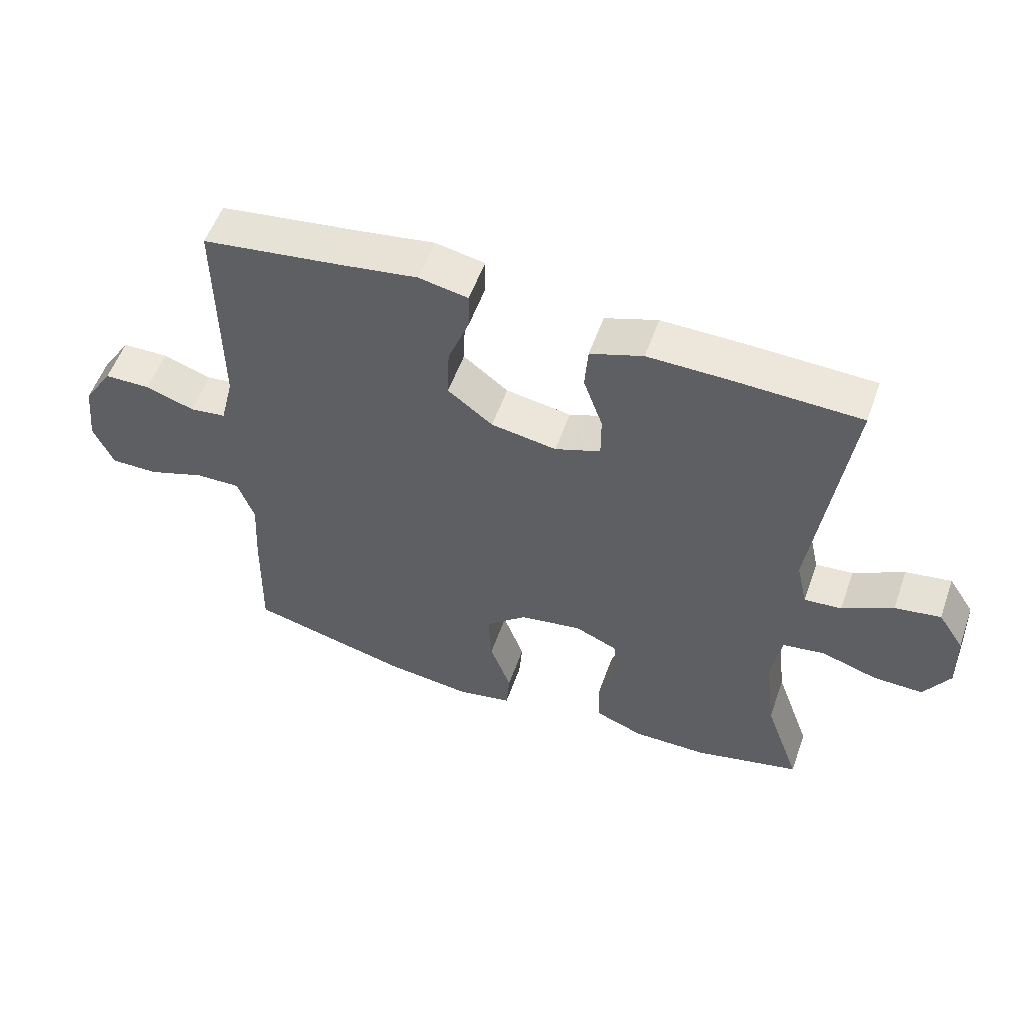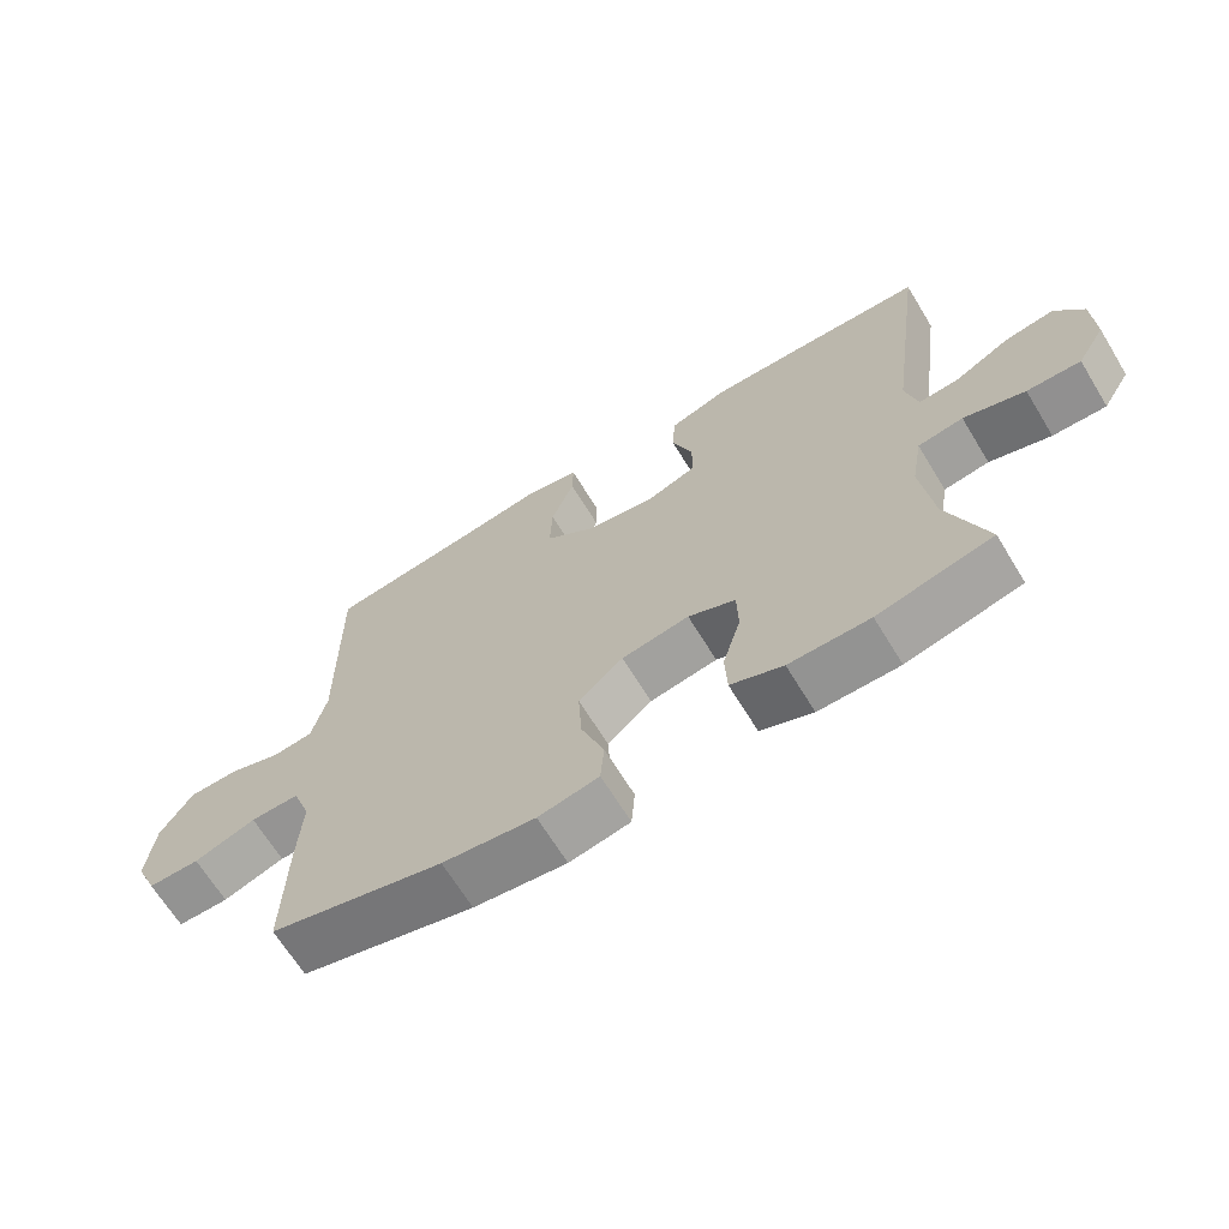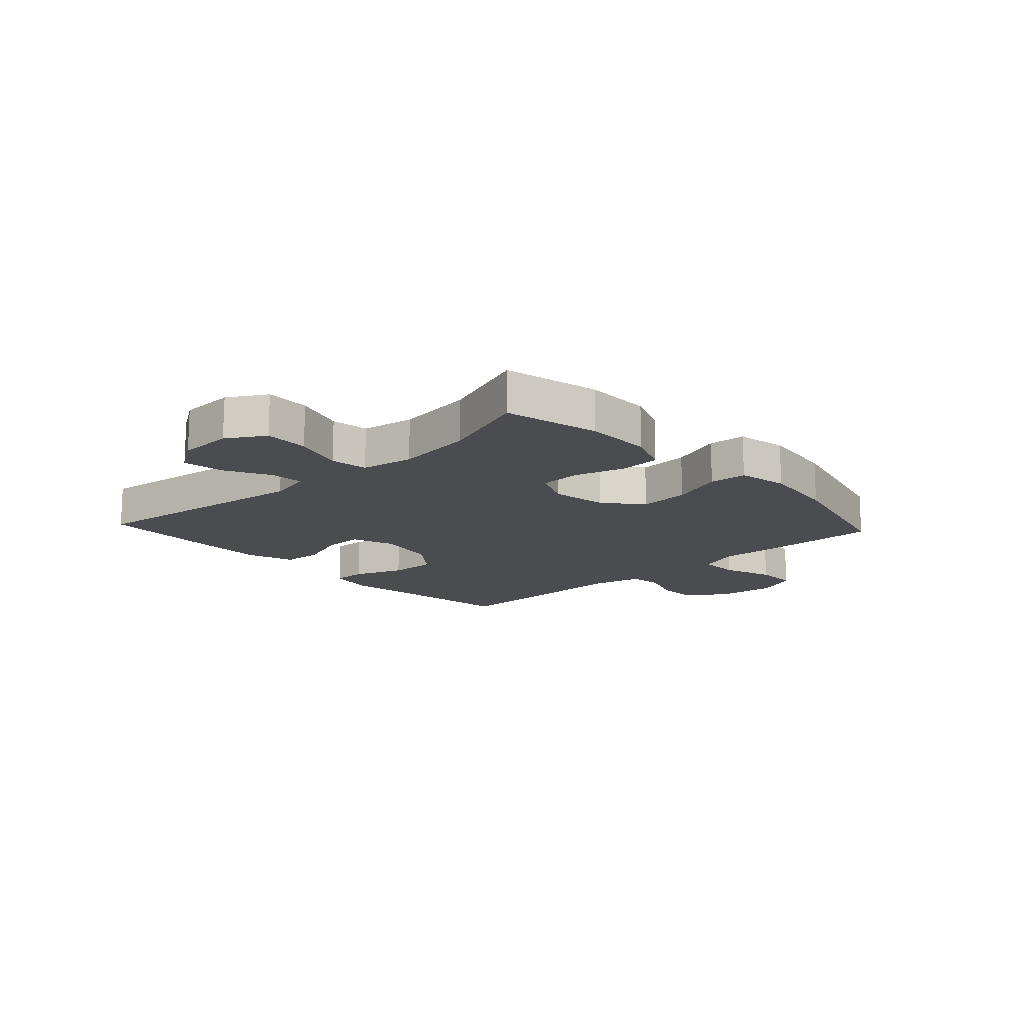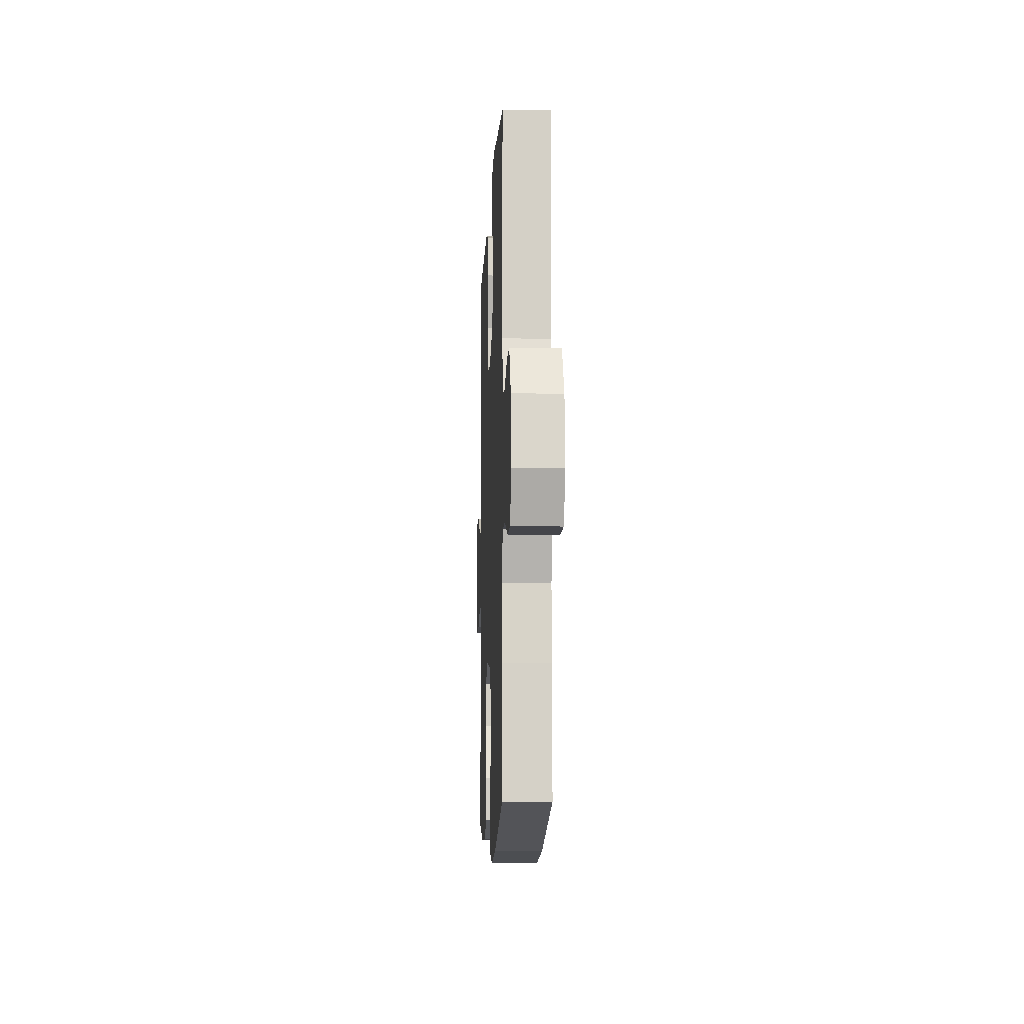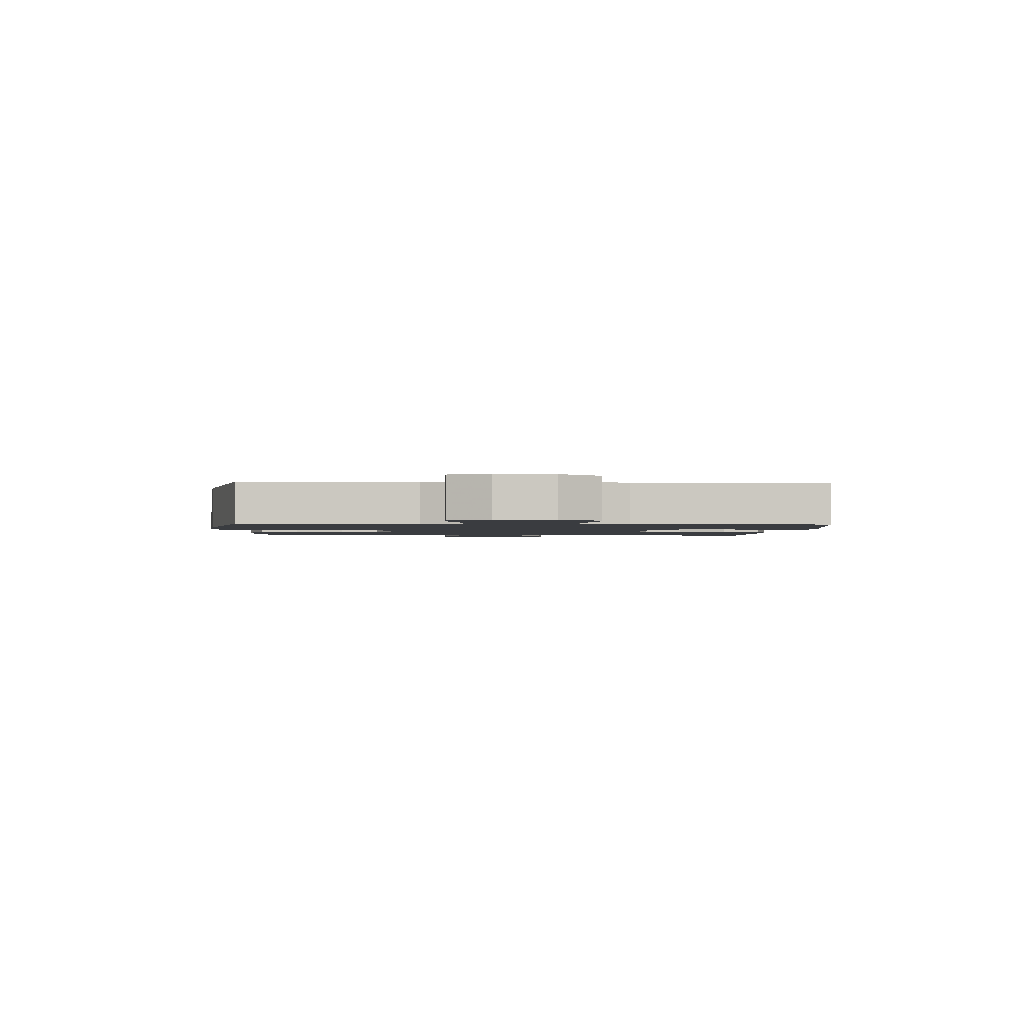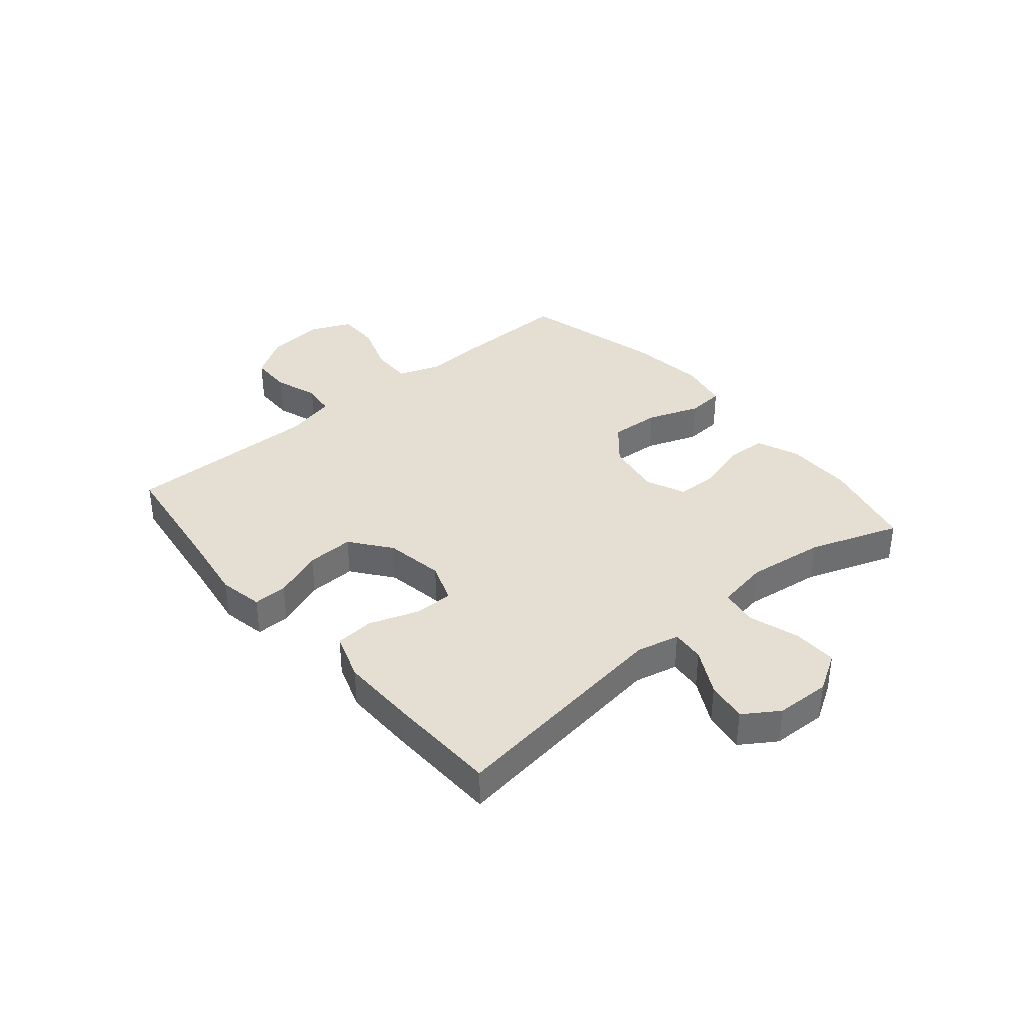
<metadata>
{"format":"obj","ext":"obj","renderer":"f3d","projection":"perspective","resolution":1024,"background":"white","views":[{"elev":54.8,"azim":19.4,"up":"+Z"},{"elev":-66.7,"azim":31.4,"up":"+Z"},{"elev":-15.1,"azim":132.8,"up":"+Y"},{"elev":-9.3,"azim":-92.6,"up":"+Z"},{"elev":-1.8,"azim":-92.7,"up":"+Y"},{"elev":36.9,"azim":49.9,"up":"+Y"}]}
</metadata>
<code>
v -0.5 0.07 0.5
v -0.283 0.07 0.529
v -0.163 0.07 0.547
v -0.086 0.07 0.532
v -0.087 0.07 0.473
v -0.12 0.07 0.387
v -0.123 0.07 0.305
v -0.053 0.07 0.251
v 0.049 0.07 0.234
v 0.12 0.07 0.26
v 0.12 0.07 0.328
v 0.09 0.07 0.413
v 0.095 0.07 0.481
v 0.177 0.07 0.509
v 0.303 0.07 0.507
v 0.5 0.07 0.5
v 0.446 0.07 0.101
v 0.463 0.07 0.026
v 0.521 0.07 0.031
v 0.6 0.07 0.073
v 0.671 0.07 0.084
v 0.711 0.07 0.023
v 0.714 0.07 -0.072
v 0.674 0.07 -0.138
v 0.597 0.07 -0.136
v 0.509 0.07 -0.108
v 0.444 0.07 -0.118
v 0.428 0.07 -0.209
v 0.445 0.07 -0.344
v 0.5 0.07 -0.5
v 0.335 0.07 -0.539
v 0.219 0.07 -0.539
v 0.144 0.07 -0.509
v 0.141 0.07 -0.439
v 0.167 0.07 -0.351
v 0.165 0.07 -0.28
v 0.097 0.07 -0.25
v 0 0.07 -0.266
v -0.064 0.07 -0.321
v -0.059 0.07 -0.408
v -0.026 0.07 -0.499
v -0.031 0.07 -0.564
v -0.118 0.07 -0.581
v -0.251 0.07 -0.564
v -0.5 0.07 -0.5
v -0.496 0.07 -0.307
v -0.49 0.07 -0.193
v -0.516 0.07 -0.121
v -0.586 0.07 -0.122
v -0.675 0.07 -0.153
v -0.749 0.07 -0.153
v -0.78 0.07 -0.082
v -0.769 0.07 0.019
v -0.723 0.07 0.091
v -0.651 0.07 0.092
v -0.575 0.07 0.066
v -0.518 0.07 0.073
v -0.497 0.07 0.159
v -0.5 0 0.5
v -0.283 0 0.529
v -0.163 0 0.547
v -0.086 0 0.532
v -0.087 0 0.473
v -0.12 0 0.387
v -0.123 0 0.305
v -0.053 0 0.251
v 0.049 0 0.234
v 0.12 0 0.26
v 0.12 0 0.328
v 0.09 0 0.413
v 0.095 0 0.481
v 0.177 0 0.509
v 0.303 0 0.507
v 0.5 0 0.5
v 0.446 0 0.101
v 0.463 0 0.026
v 0.521 0 0.031
v 0.6 0 0.073
v 0.671 0 0.084
v 0.711 0 0.023
v 0.714 0 -0.072
v 0.674 0 -0.138
v 0.597 0 -0.136
v 0.509 0 -0.108
v 0.444 0 -0.118
v 0.428 0 -0.209
v 0.445 0 -0.344
v 0.5 0 -0.5
v 0.335 0 -0.539
v 0.219 0 -0.539
v 0.144 0 -0.509
v 0.141 0 -0.439
v 0.167 0 -0.351
v 0.165 0 -0.28
v 0.097 0 -0.25
v 0 0 -0.266
v -0.064 0 -0.321
v -0.059 0 -0.408
v -0.026 0 -0.499
v -0.031 0 -0.564
v -0.118 0 -0.581
v -0.251 0 -0.564
v -0.5 0 -0.5
v -0.496 0 -0.307
v -0.49 0 -0.193
v -0.516 0 -0.121
v -0.586 0 -0.122
v -0.675 0 -0.153
v -0.749 0 -0.153
v -0.78 0 -0.082
v -0.769 0 0.019
v -0.723 0 0.091
v -0.651 0 0.092
v -0.575 0 0.066
v -0.518 0 0.073
v -0.497 0 0.159
f 54 55 56
f 53 54 56
f 52 53 56
f 51 52 56
f 50 51 56
f 49 50 56
f 48 49 56 57
f 47 48 57 58
f 45 46 47
f 44 45 47
f 43 44 47
f 42 43 47
f 41 42 47
f 40 41 47
f 58 1 2
f 47 58 2
f 40 47 2
f 39 40 2
f 33 34 35
f 32 33 35
f 31 32 35
f 30 31 35
f 29 30 35
f 28 29 35 36
f 27 28 36 37
f 24 25 26
f 23 24 26
f 22 23 26
f 21 22 26
f 20 21 26
f 19 20 26
f 18 19 26 27
f 27 37 38
f 18 27 38
f 17 18 38
f 15 16 17
f 14 15 17
f 13 14 17
f 12 13 17
f 11 12 17
f 4 5 6
f 3 4 6
f 2 3 6
f 2 6 7
f 38 39 2 7
f 10 11 17
f 9 10 17 38
f 8 9 38
f 7 8 38
f 114 113 112
f 114 112 111
f 114 111 110
f 114 110 109
f 114 109 108
f 114 108 107
f 115 114 107 106
f 116 115 106 105
f 105 104 103
f 105 103 102
f 105 102 101
f 105 101 100
f 105 100 99
f 105 99 98
f 60 59 116
f 60 116 105
f 60 105 98
f 60 98 97
f 93 92 91
f 93 91 90
f 93 90 89
f 93 89 88
f 93 88 87
f 94 93 87 86
f 95 94 86 85
f 84 83 82
f 84 82 81
f 84 81 80
f 84 80 79
f 84 79 78
f 84 78 77
f 85 84 77 76
f 96 95 85
f 96 85 76
f 96 76 75
f 75 74 73
f 75 73 72
f 75 72 71
f 75 71 70
f 75 70 69
f 64 63 62
f 64 62 61
f 64 61 60
f 65 64 60
f 65 60 97 96
f 75 69 68
f 96 75 68 67
f 96 67 66
f 96 66 65
f 1 59 60 2
f 2 60 61 3
f 3 61 62 4
f 4 62 63 5
f 5 63 64 6
f 6 64 65 7
f 7 65 66 8
f 8 66 67 9
f 9 67 68 10
f 10 68 69 11
f 11 69 70 12
f 12 70 71 13
f 13 71 72 14
f 14 72 73 15
f 15 73 74 16
f 16 74 75 17
f 17 75 76 18
f 18 76 77 19
f 19 77 78 20
f 20 78 79 21
f 21 79 80 22
f 22 80 81 23
f 23 81 82 24
f 24 82 83 25
f 25 83 84 26
f 26 84 85 27
f 27 85 86 28
f 28 86 87 29
f 29 87 88 30
f 30 88 89 31
f 31 89 90 32
f 32 90 91 33
f 33 91 92 34
f 34 92 93 35
f 35 93 94 36
f 36 94 95 37
f 37 95 96 38
f 38 96 97 39
f 39 97 98 40
f 40 98 99 41
f 41 99 100 42
f 42 100 101 43
f 43 101 102 44
f 44 102 103 45
f 45 103 104 46
f 46 104 105 47
f 47 105 106 48
f 48 106 107 49
f 49 107 108 50
f 50 108 109 51
f 51 109 110 52
f 52 110 111 53
f 53 111 112 54
f 54 112 113 55
f 55 113 114 56
f 56 114 115 57
f 57 115 116 58
f 58 116 59 1

</code>
